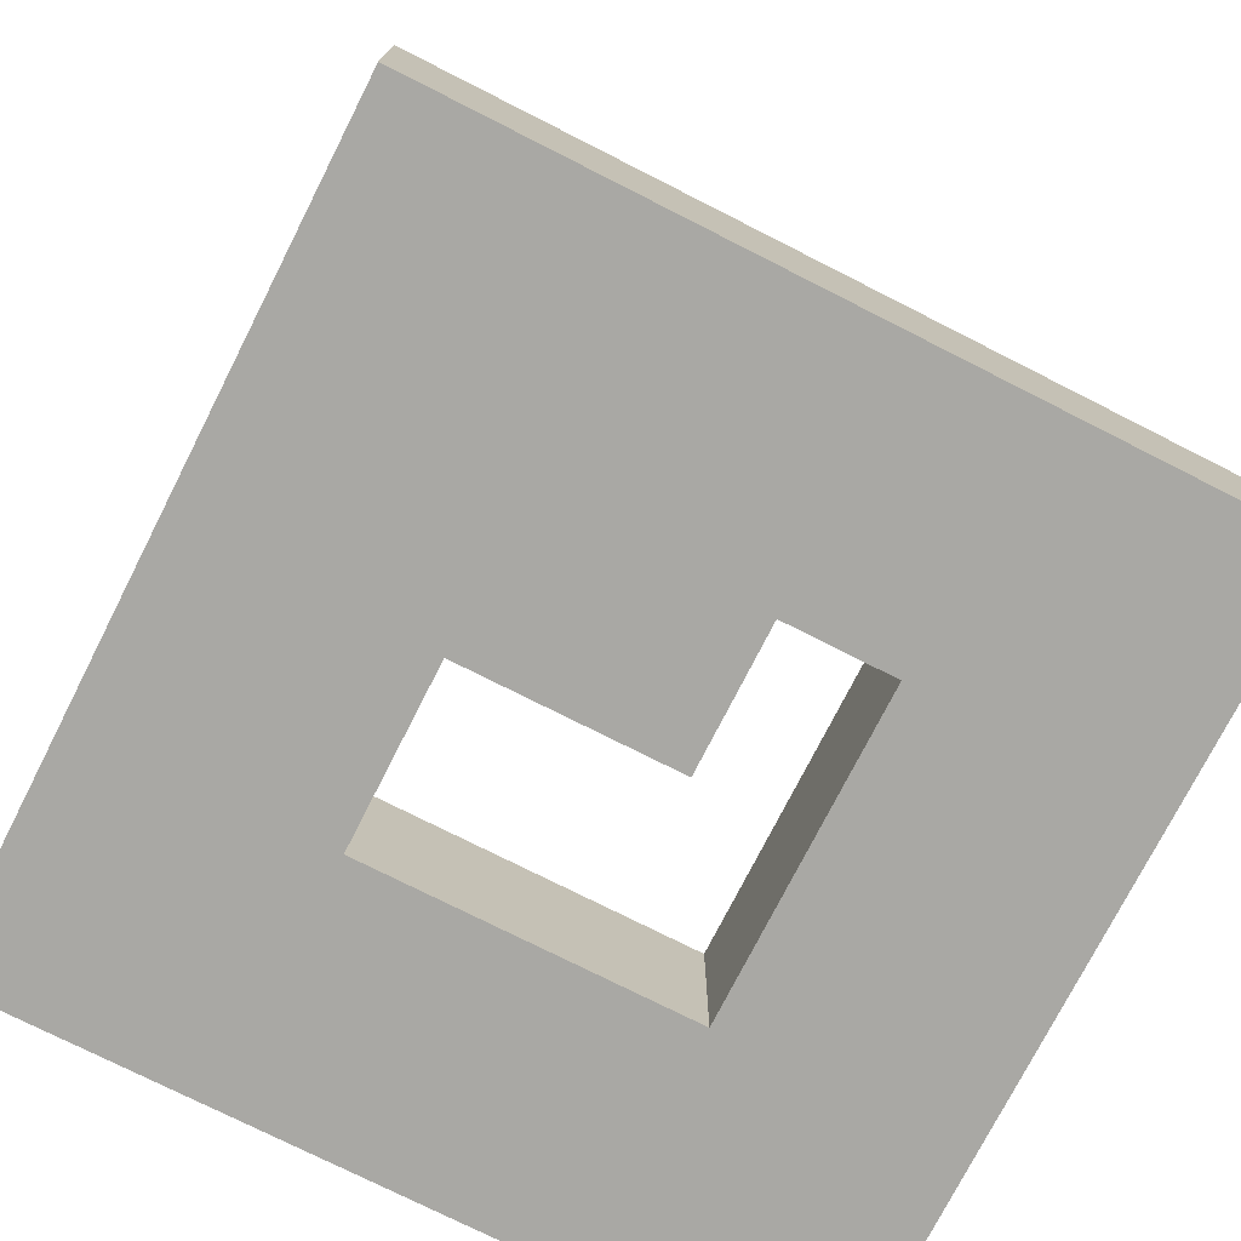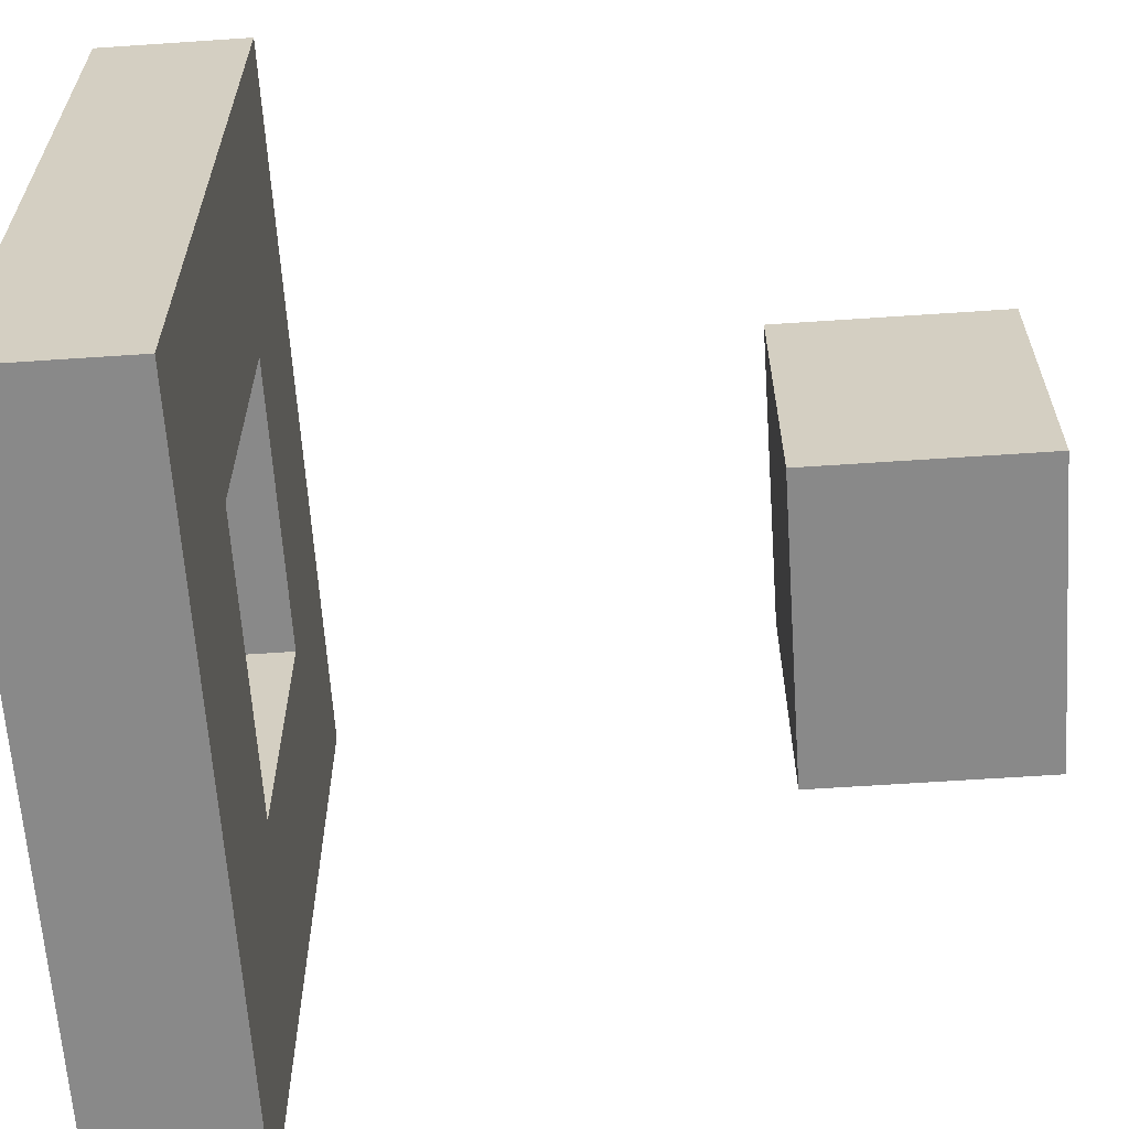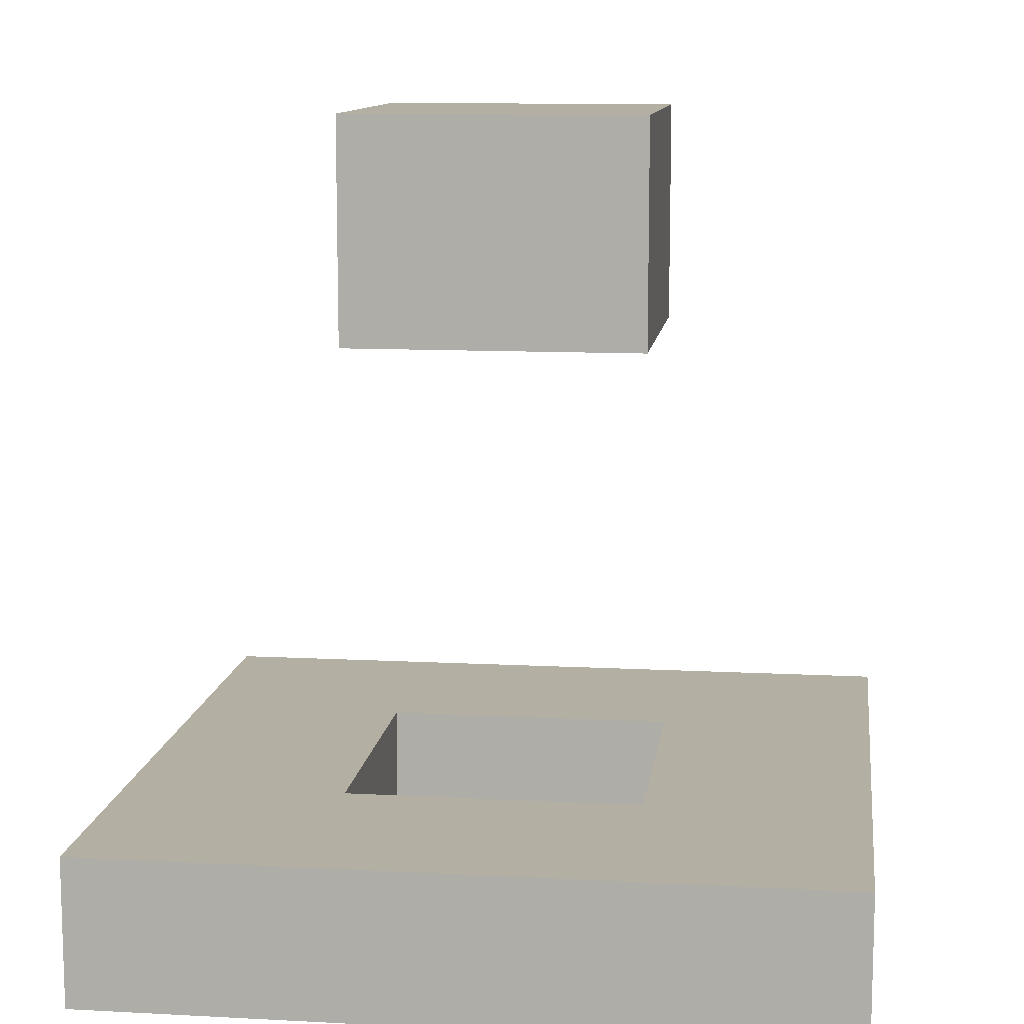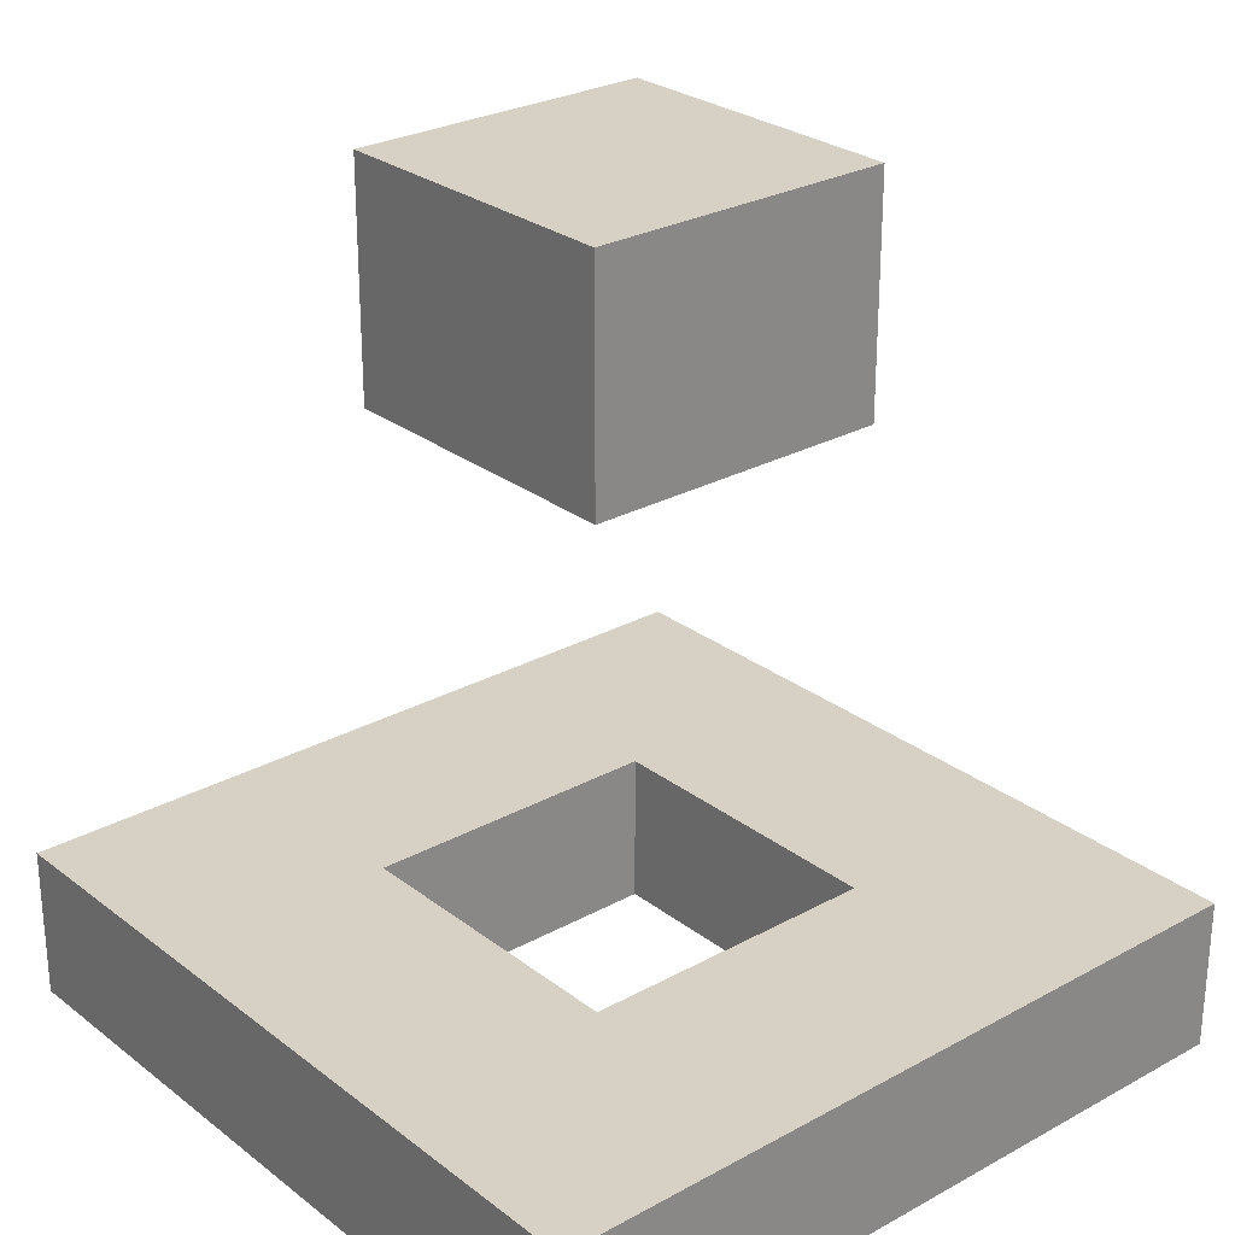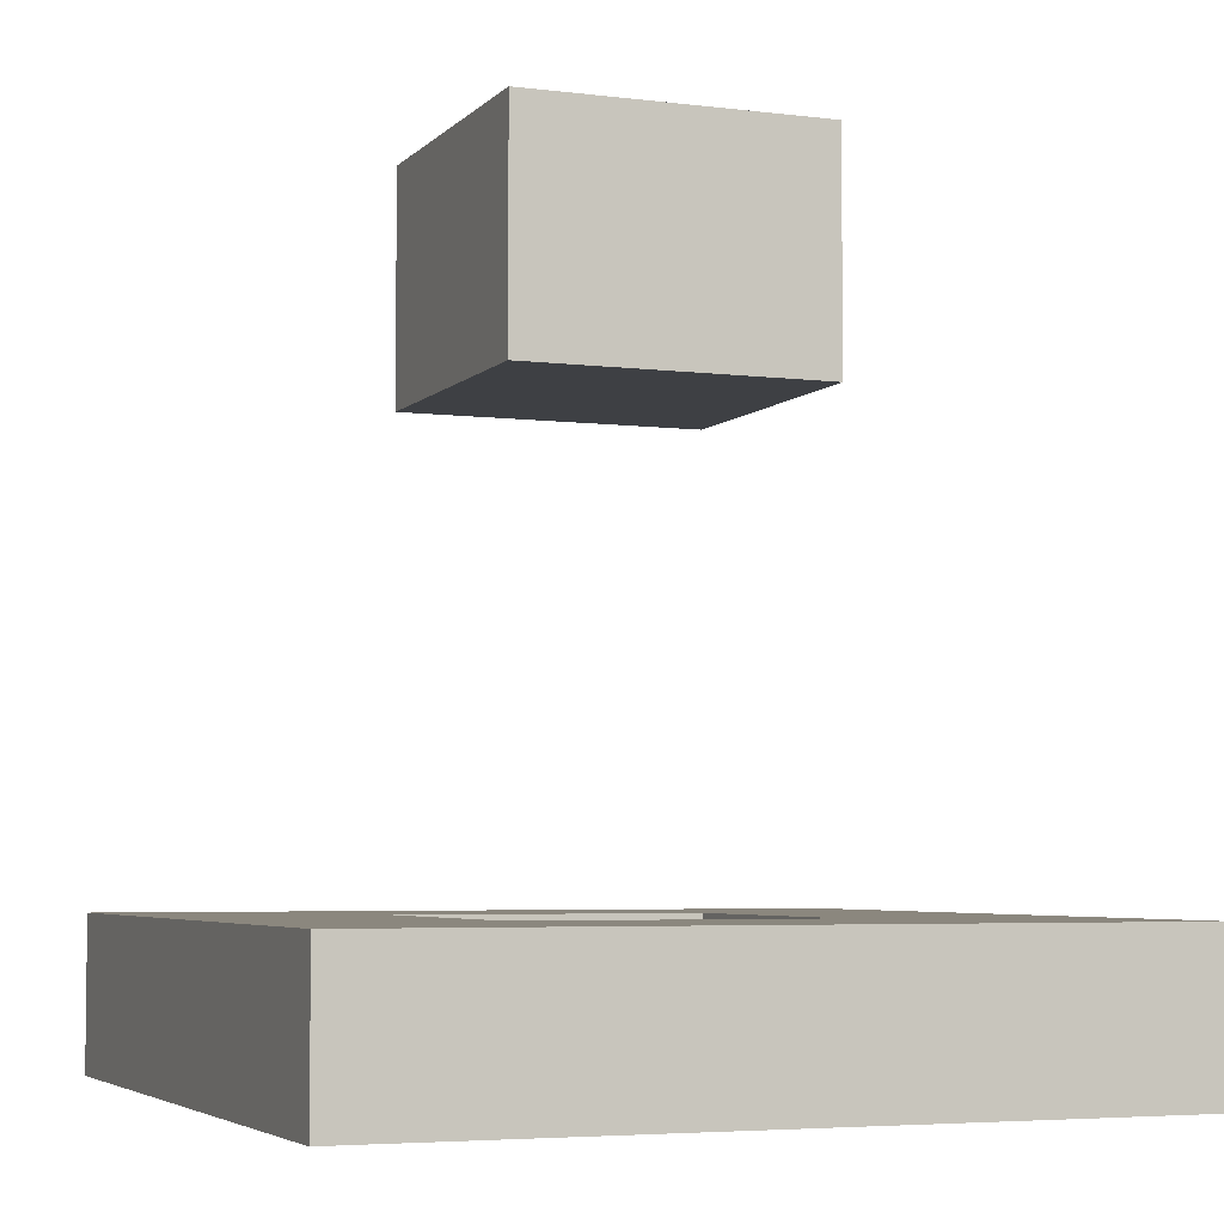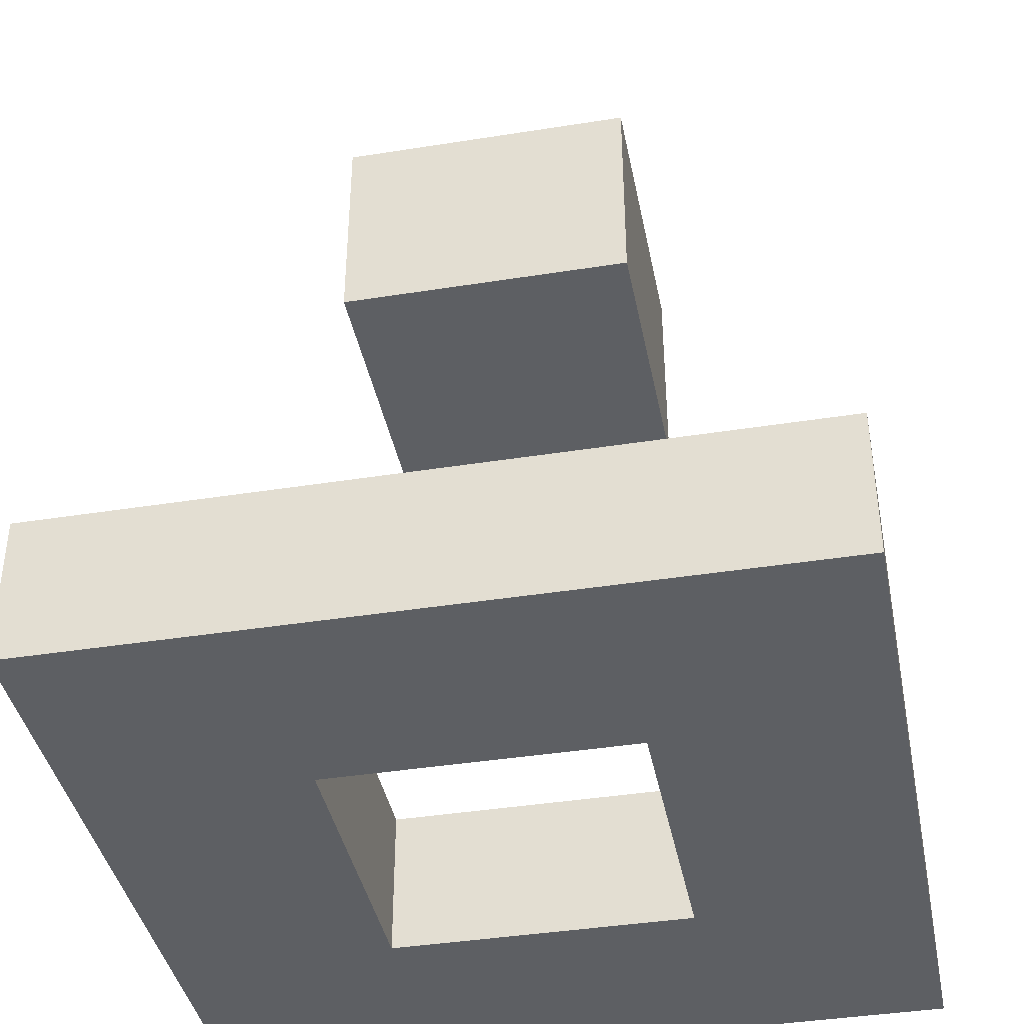
<metadata>
{"format":"obj","ext":"obj","renderer":"f3d","projection":"perspective","resolution":1024,"background":"white","views":[{"elev":-75.0,"azim":-26.9,"up":"+Z"},{"elev":-63.1,"azim":-86.1,"up":"+Y"},{"elev":11.2,"azim":7.4,"up":"+Z"},{"elev":27.0,"azim":-40.4,"up":"+Z"},{"elev":-4.8,"azim":-21.7,"up":"+Z"},{"elev":-40.1,"azim":-168.9,"up":"+Z"}]}
</metadata>
<code>
g Plate
v -0.125 0.125 -0.5
v -0.125 -0.125 -0.5
v -0.3125 -0.3125 -0.5
v -0.3125 0.3125 -0.5
v -0.3125 -0.3125 -0.375
v 0.3125 -0.3125 -0.5
v 0.3125 -0.3125 -0.375
v 0.125 0.125 -0.375
v 0.125 -0.125 -0.375
v 0.3125 0.3125 -0.375
v 0.3125 0.3125 -0.5
v -0.3125 0.3125 -0.375
v 0.125 0.125 -0.5
v 0.125 -0.125 -0.5
v -0.125 -0.125 -0.375
v -0.125 0.125 -0.375
f 1 2 3 4
f 5 3 6 7
f 8 9 7 10
f 11 10 7 6
f 10 11 4 12
f 12 4 3 5
f 8 13 14 9
f 9 15 5 7
f 15 16 12 5
f 16 8 10 12
f 9 14 2 15
f 11 6 14 13
f 2 14 6 3
f 4 11 13 1
f 15 2 1 16
f 16 1 13 8
g Insert
v 0.125 -0.125 -0
v 0.125 0.125 0
v 0.125 0.125 0.1875
v 0.125 -0.125 0.1875
v -0.125 -0.125 0.1875
v -0.125 -0.125 -0
v -0.125 0.125 0.1875
v -0.125 0.125 0
f 17 18 19 20
f 20 21 22 17
f 21 23 24 22
f 18 24 23 19
f 18 17 22 24
f 23 21 20 19

</code>
